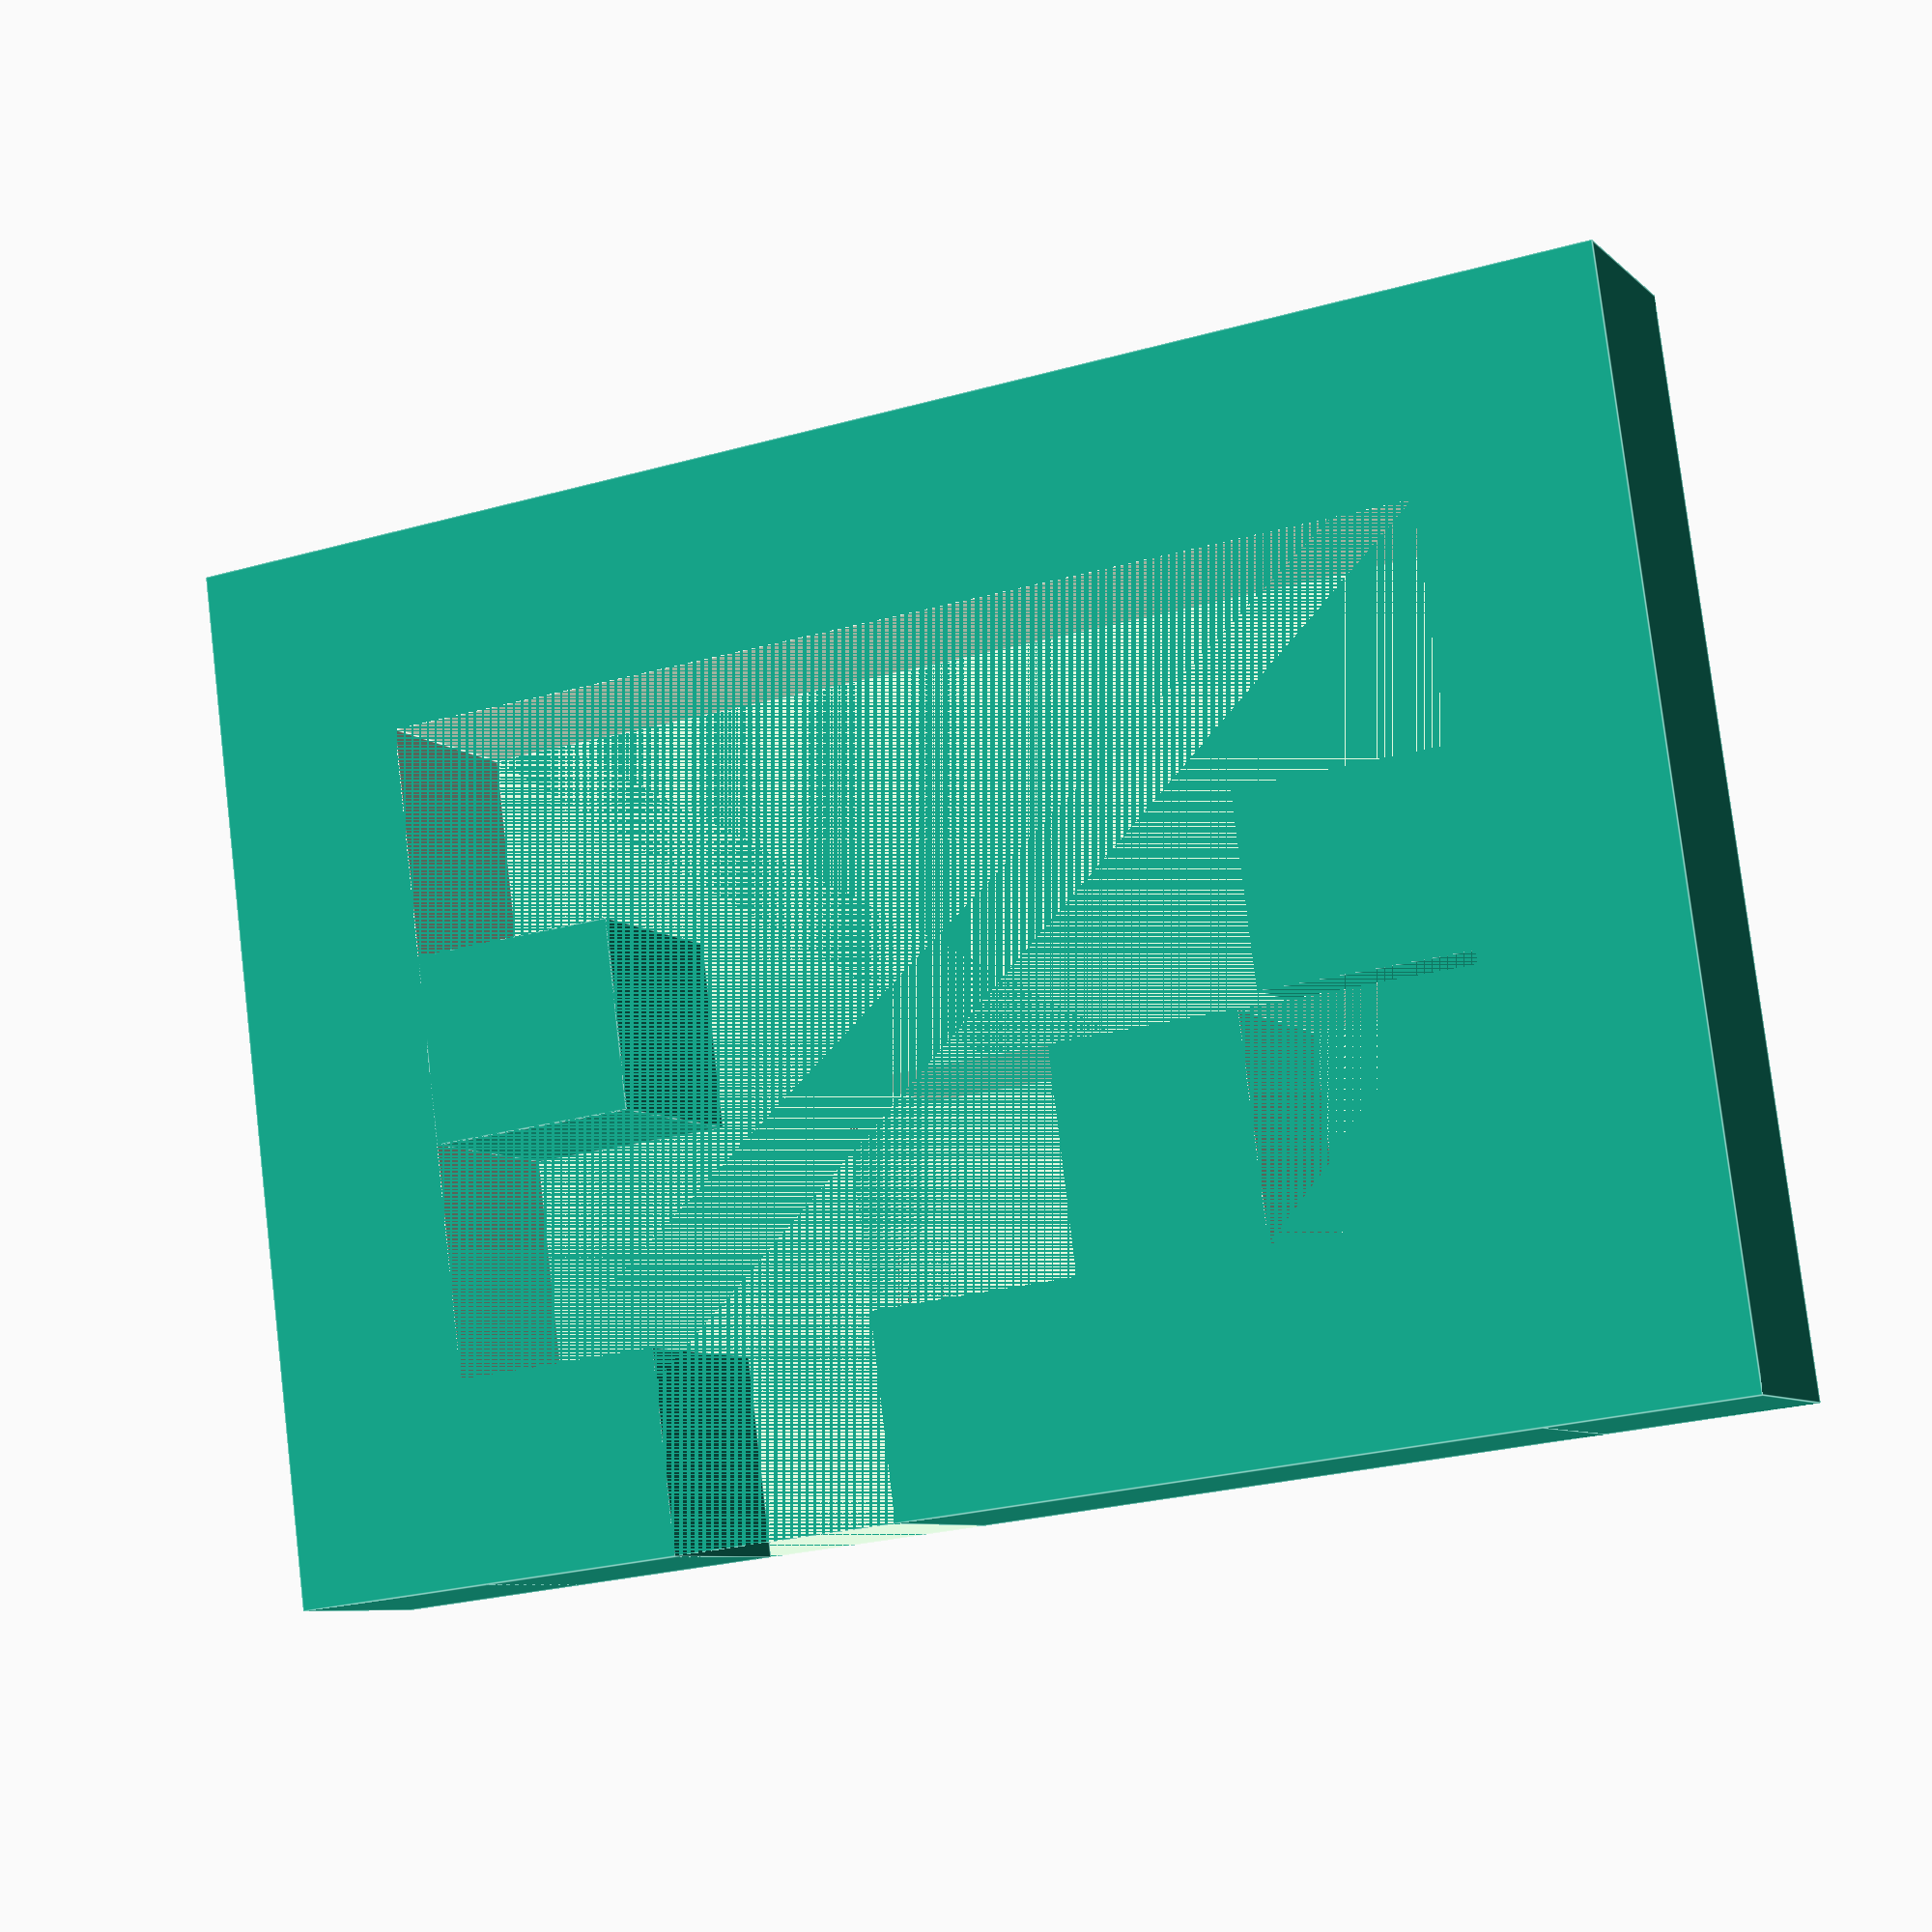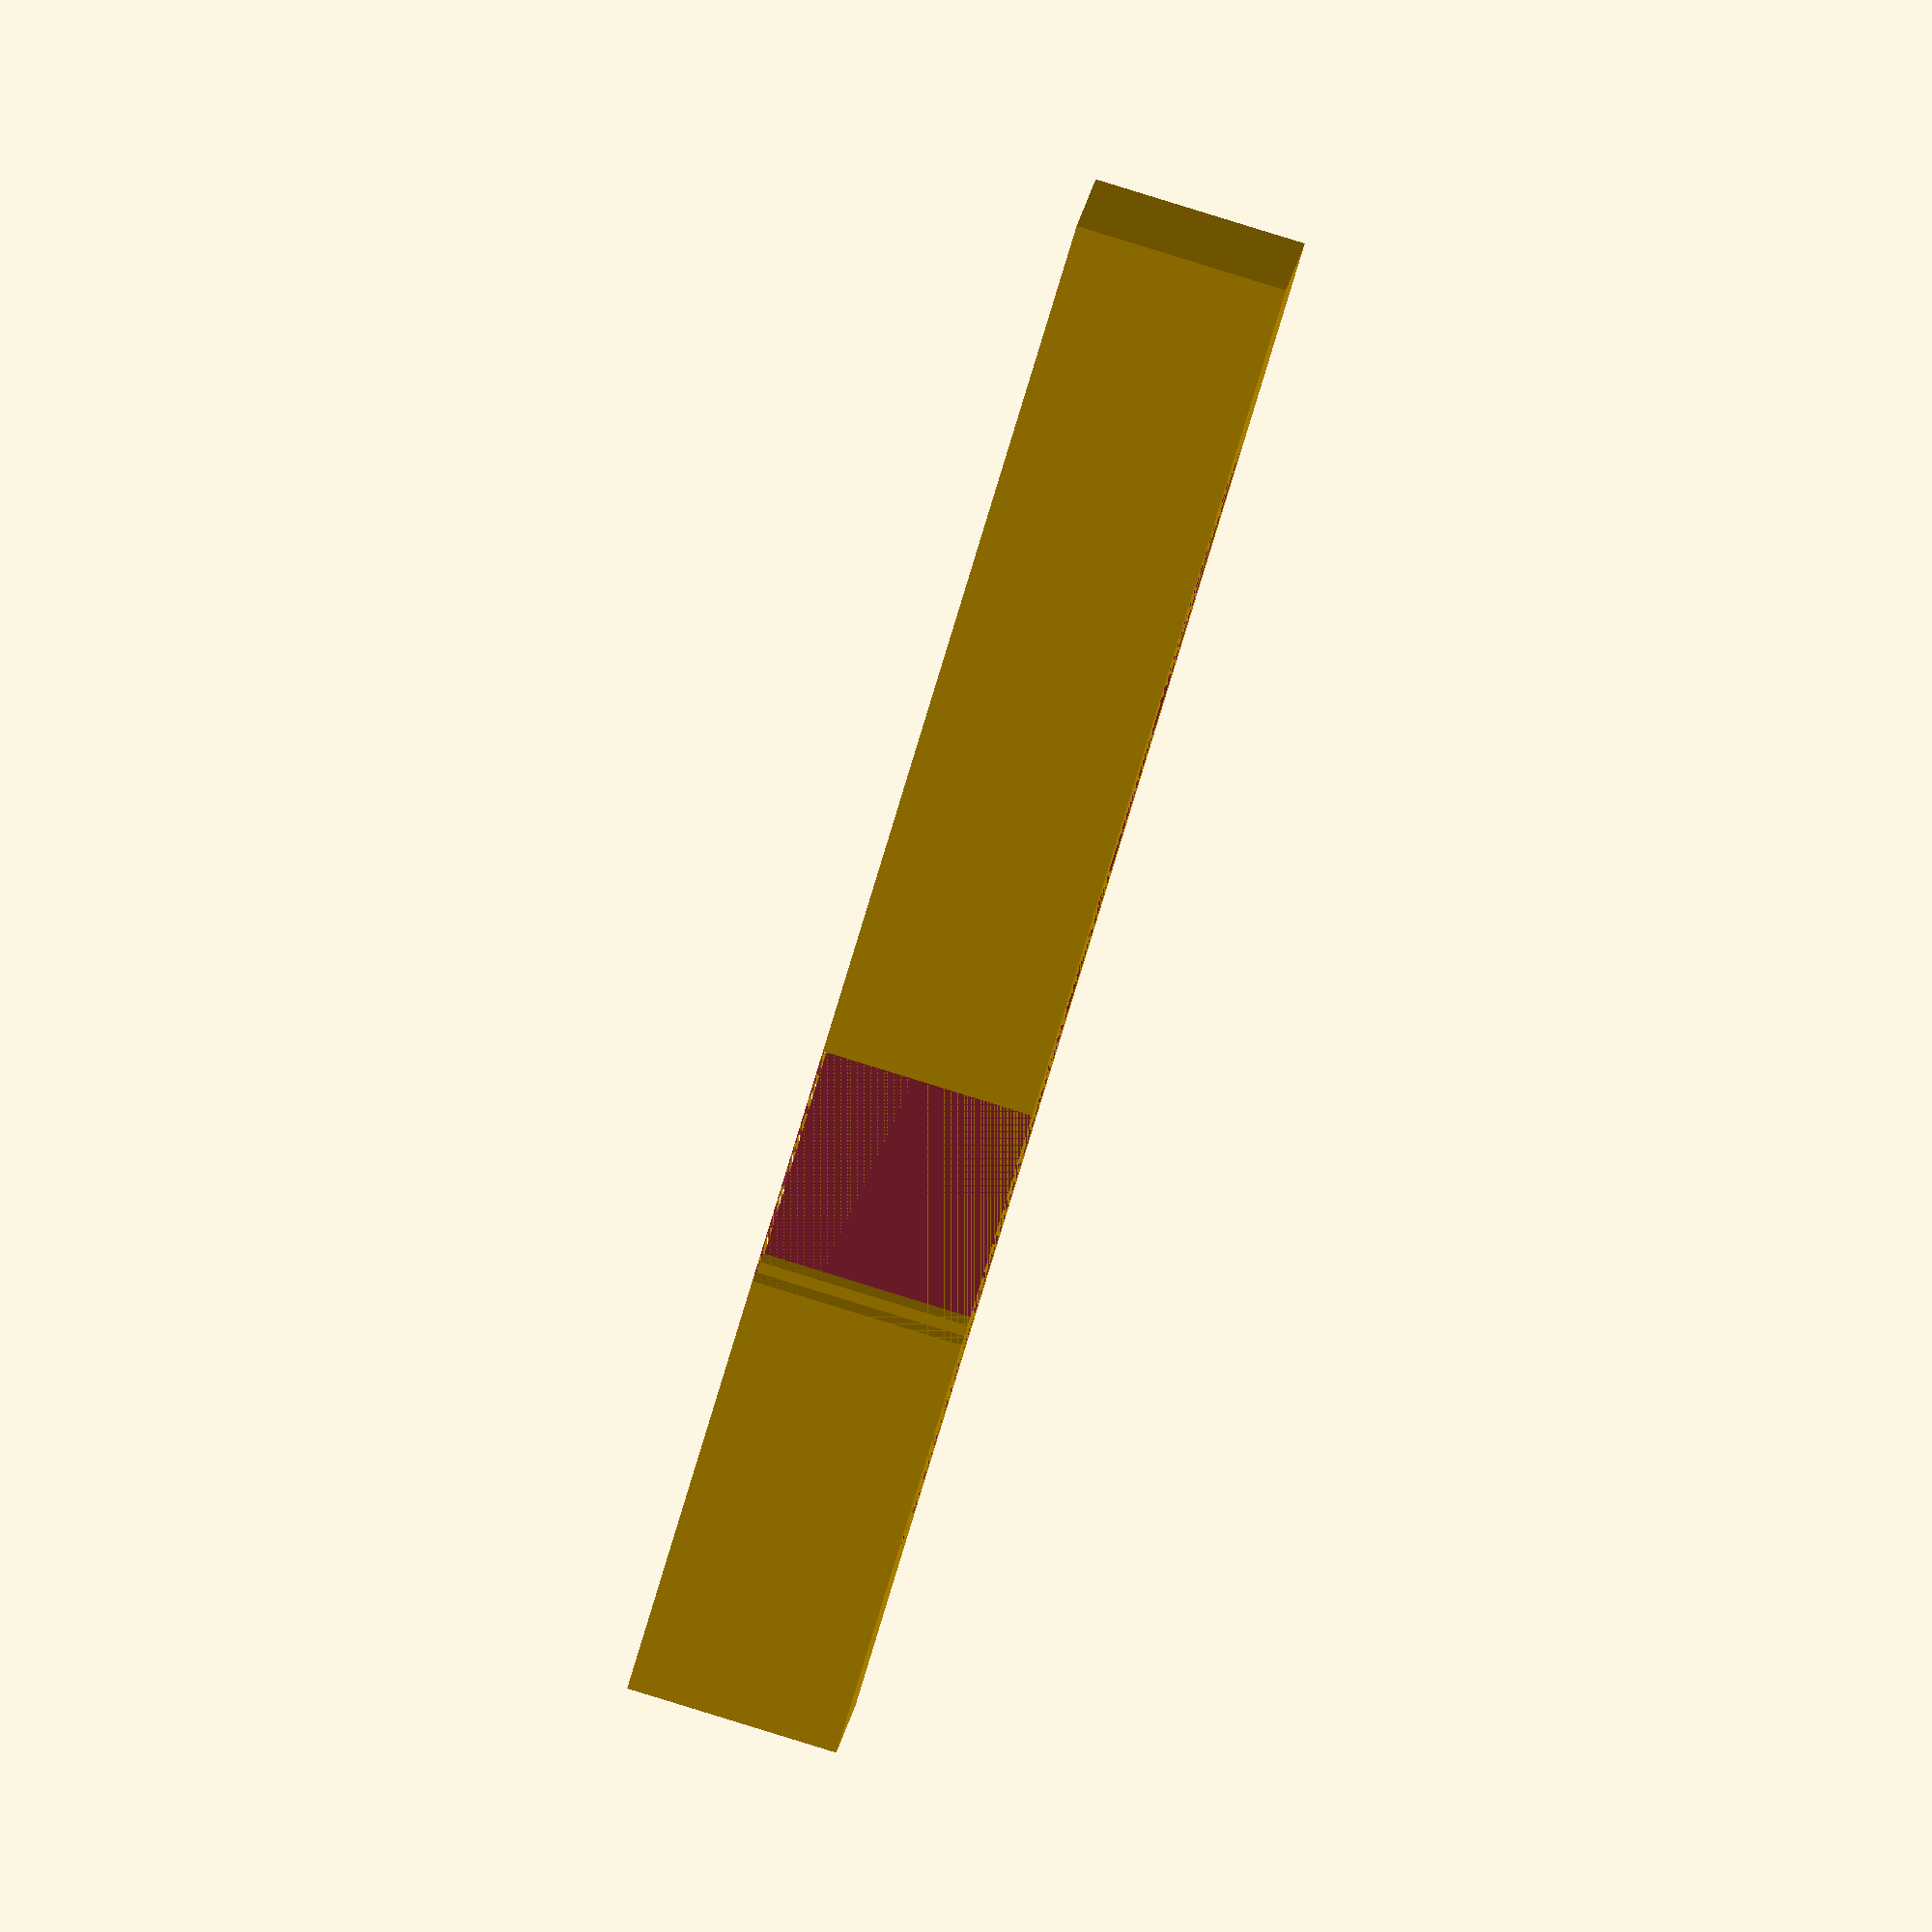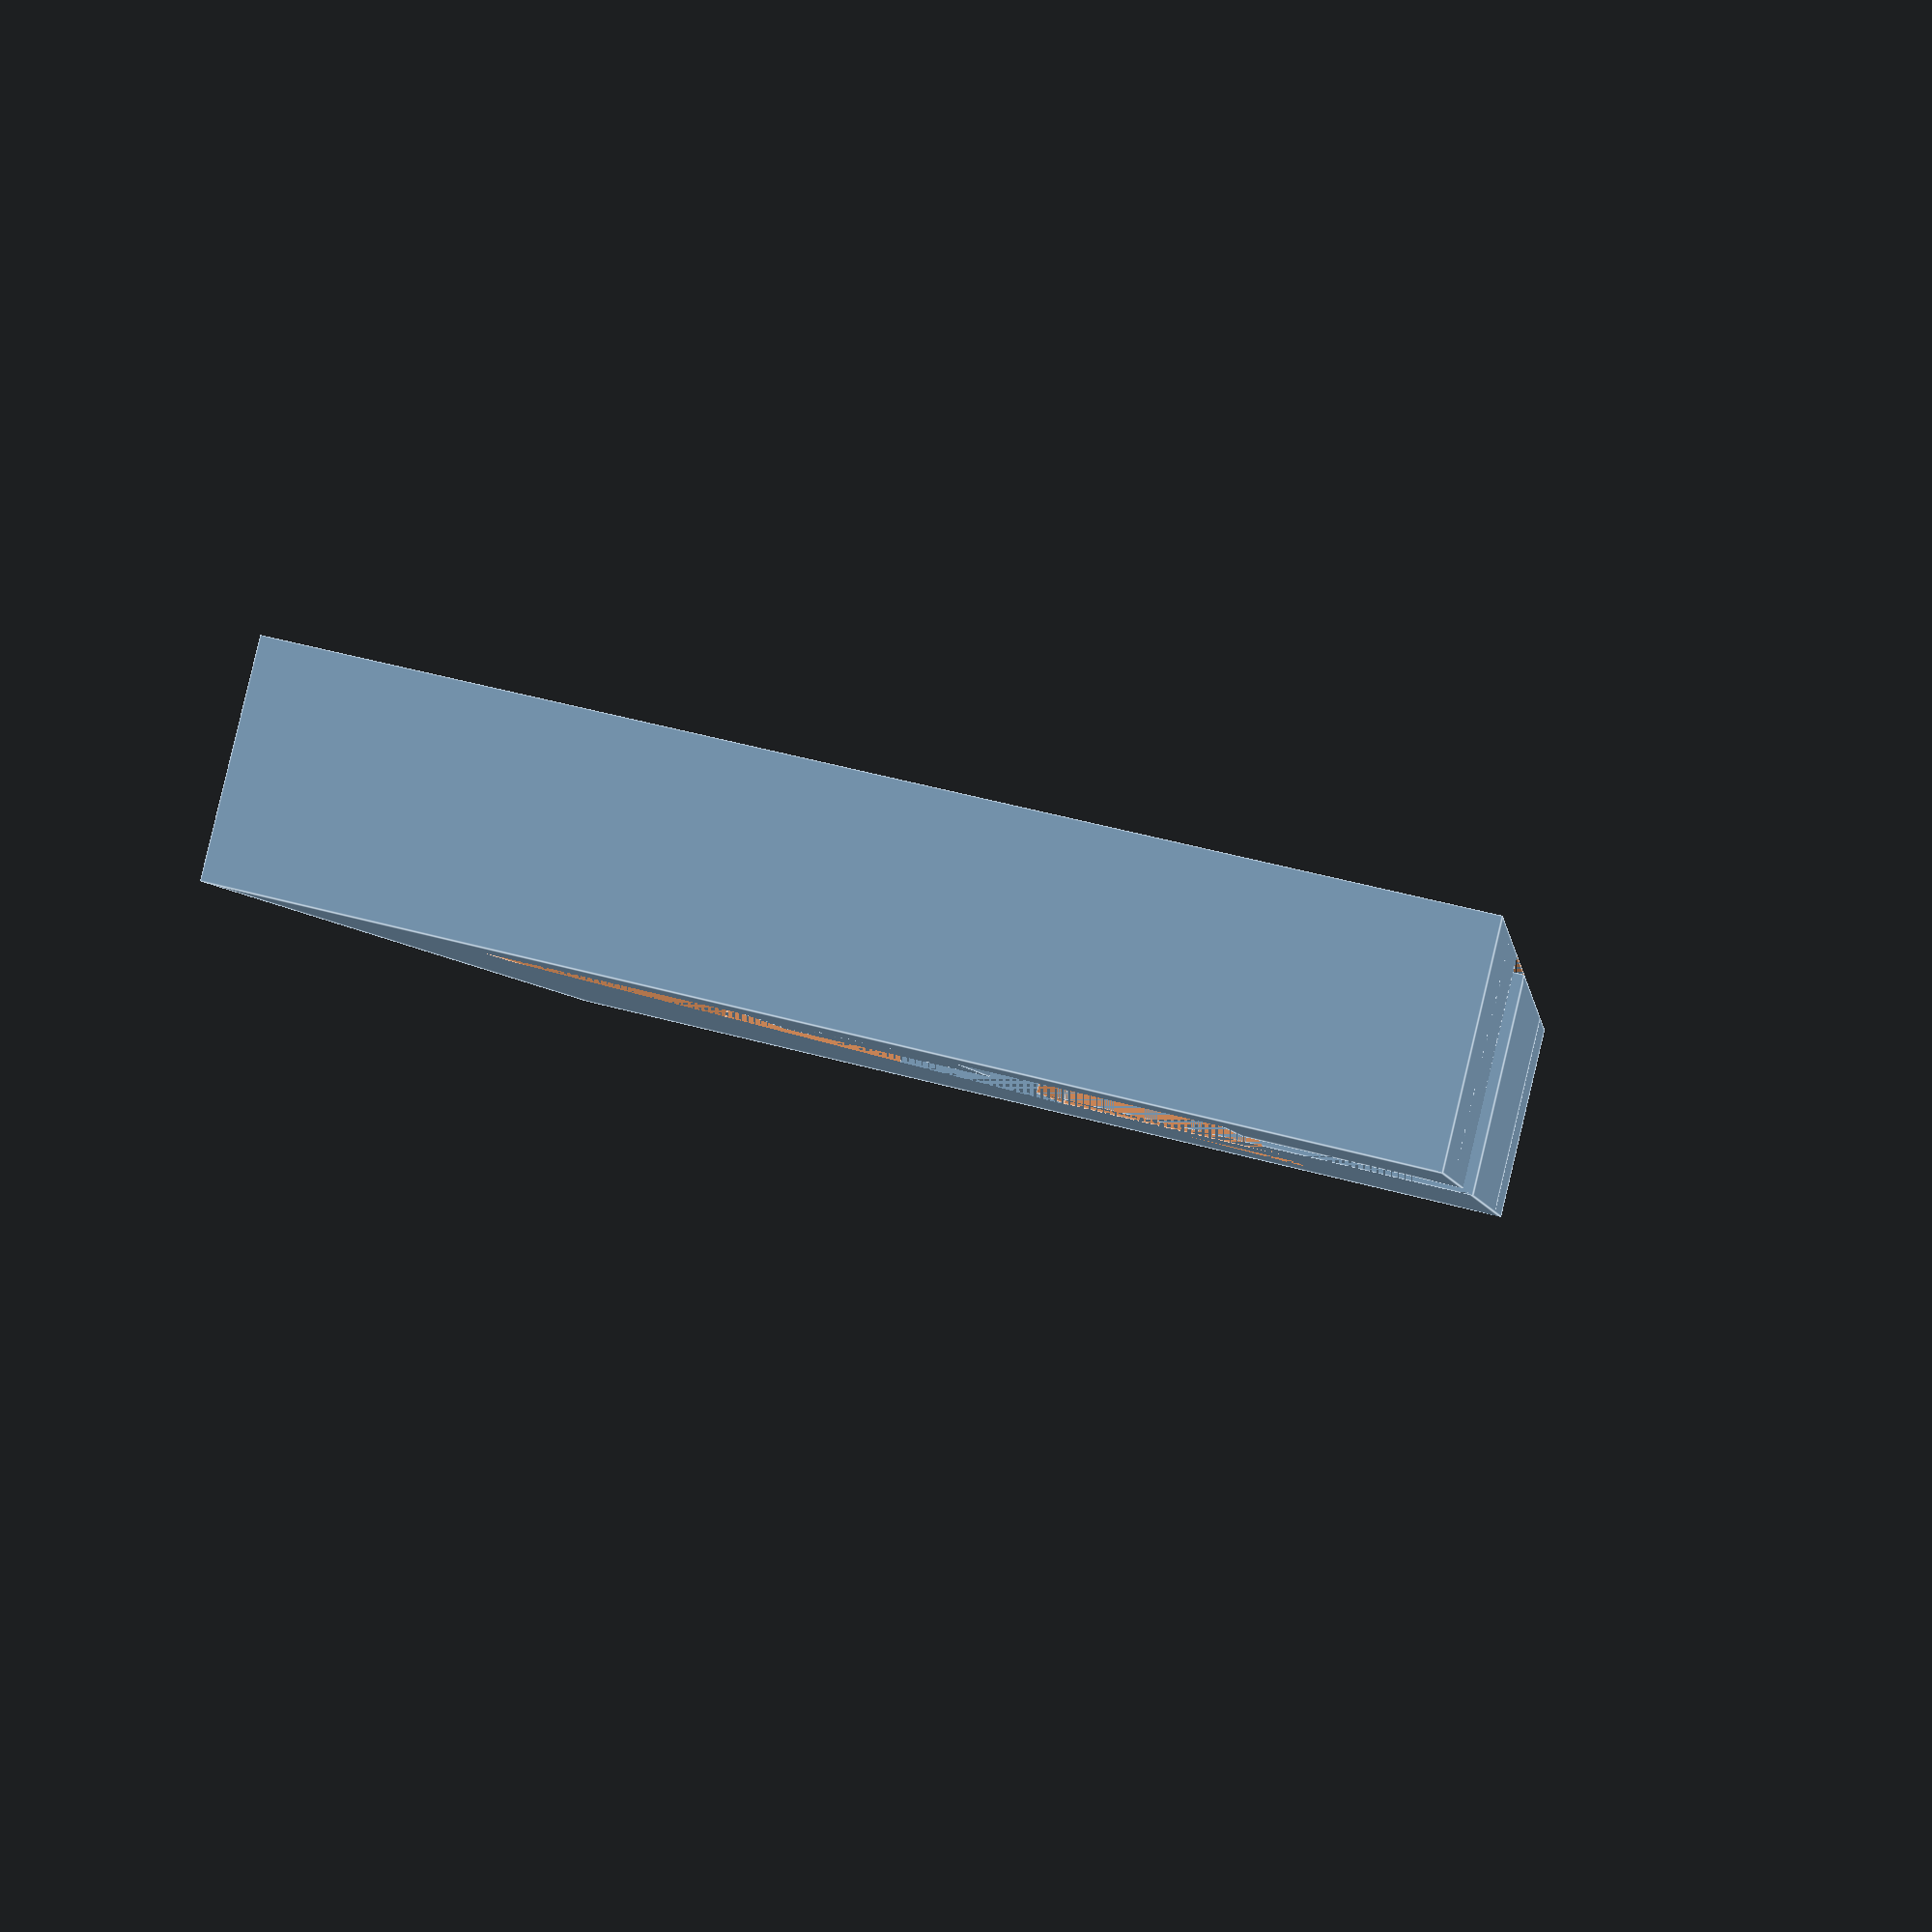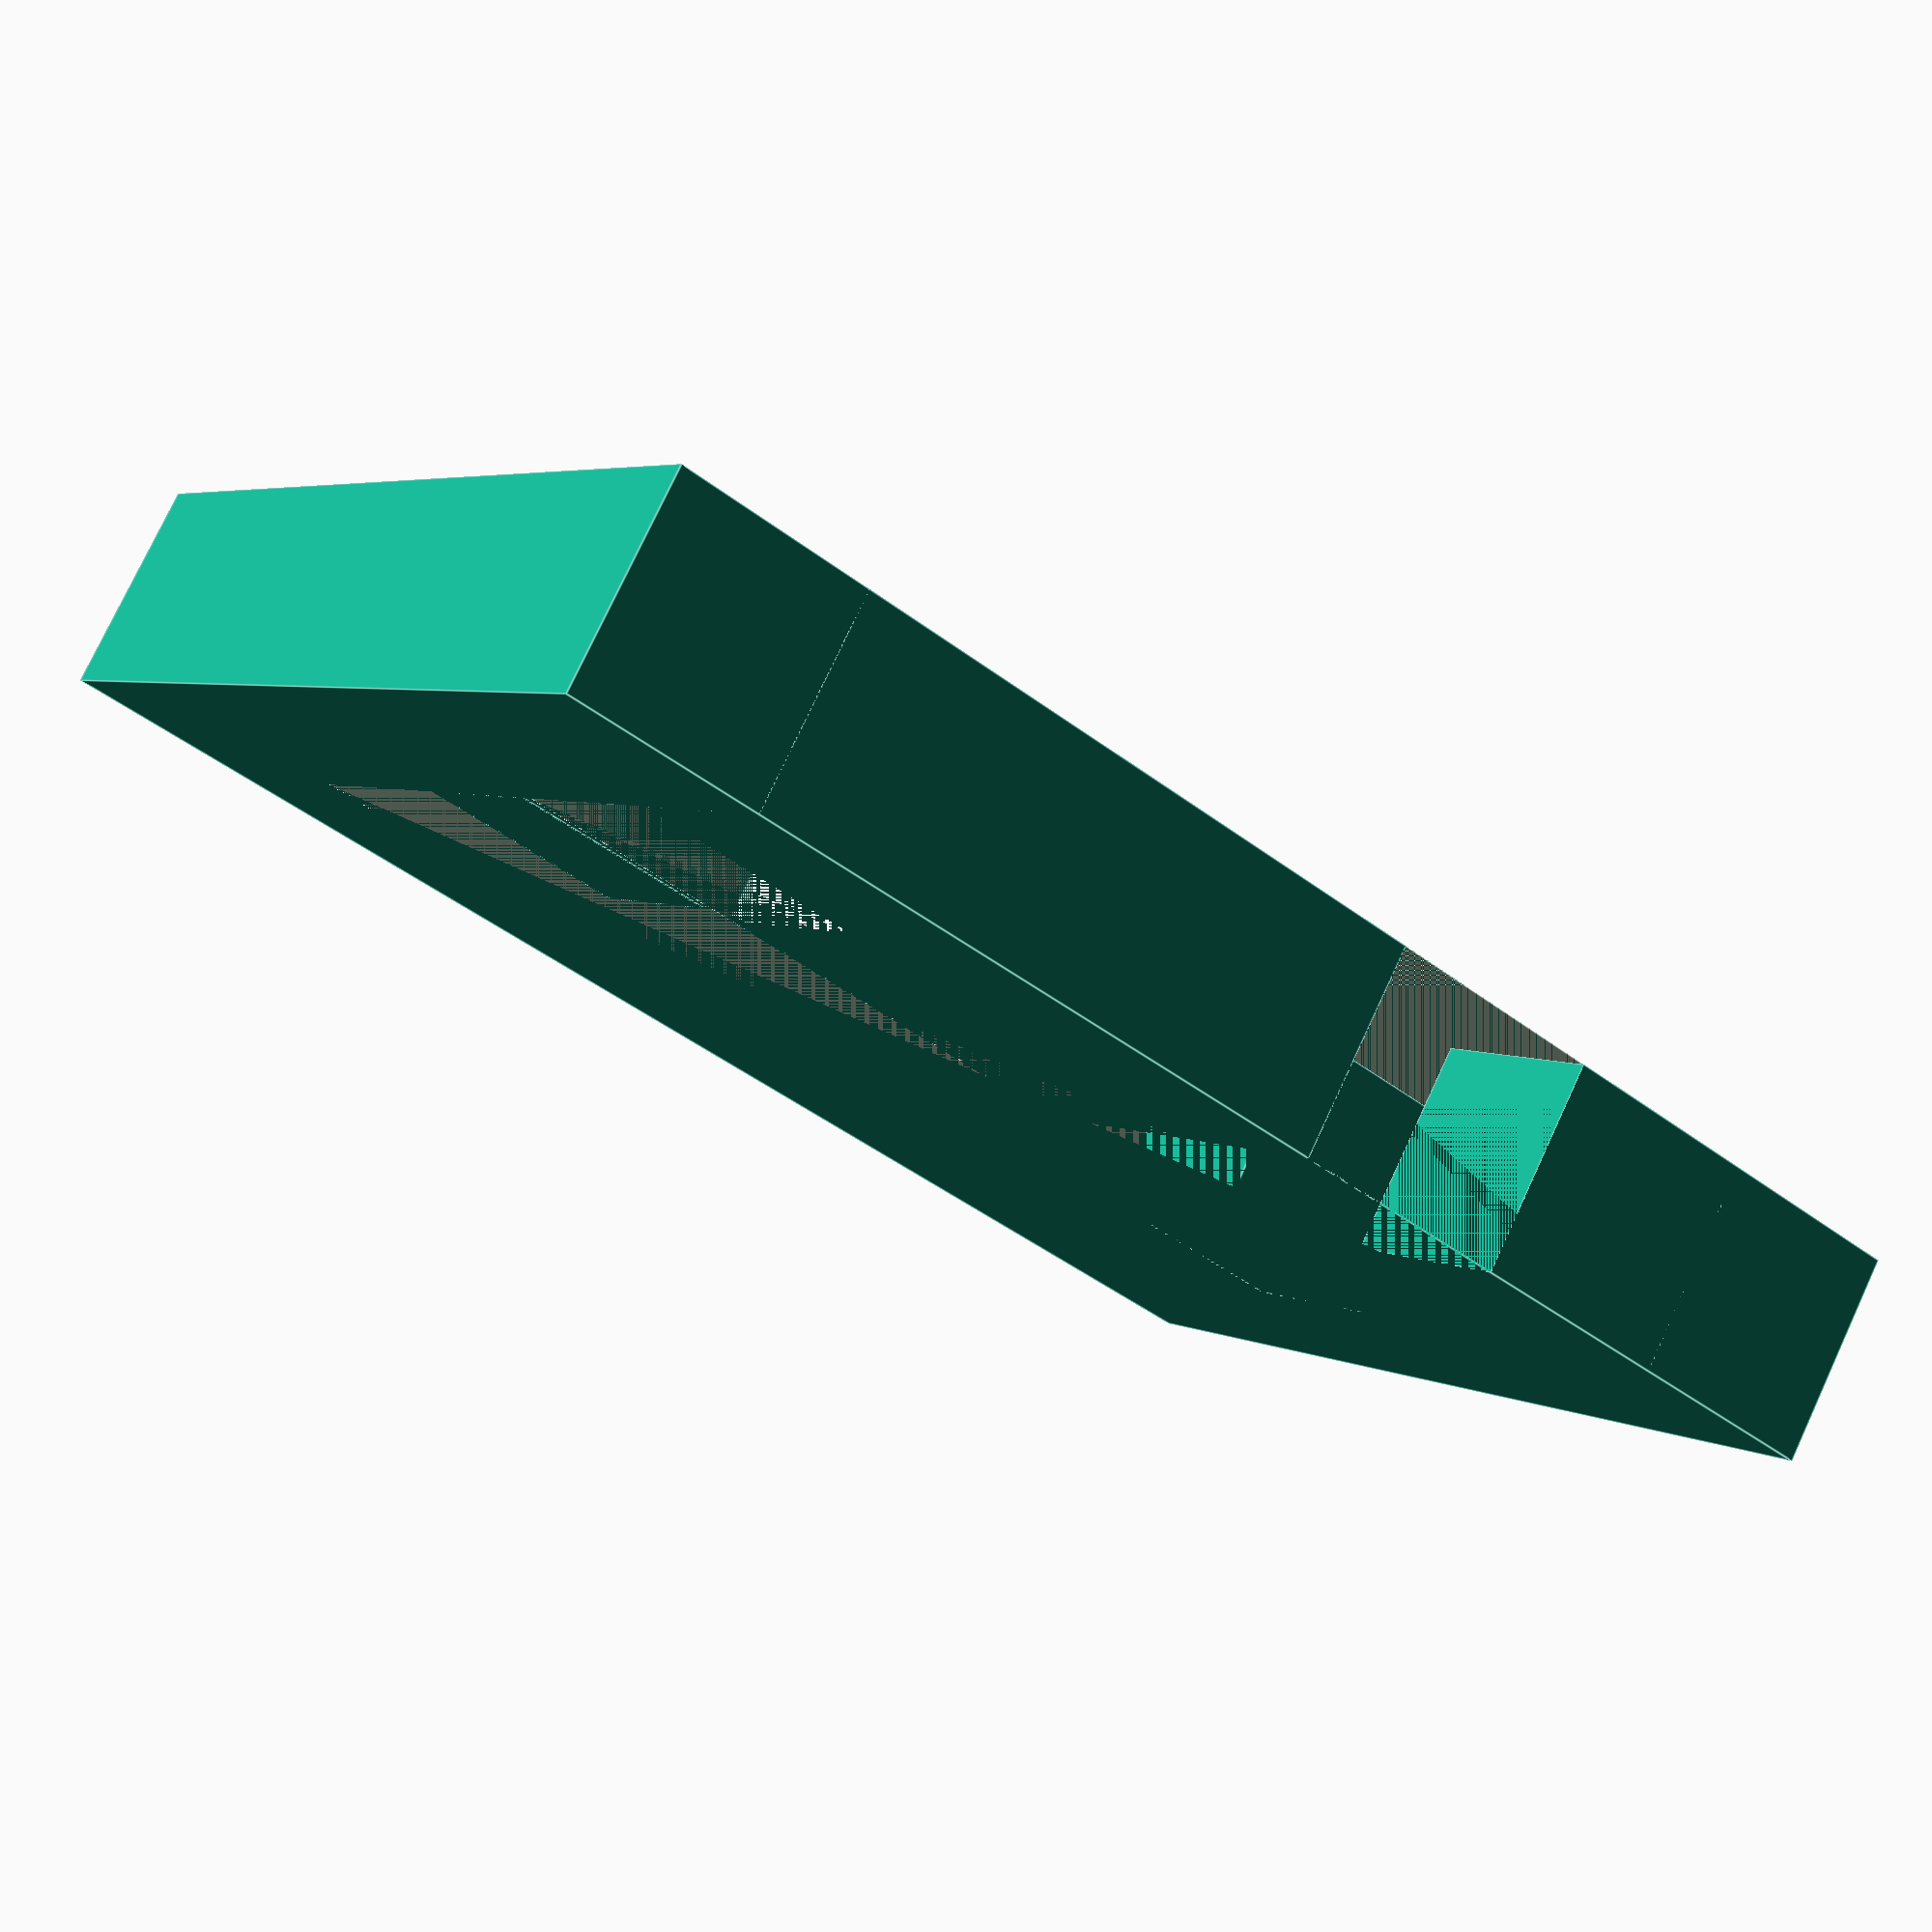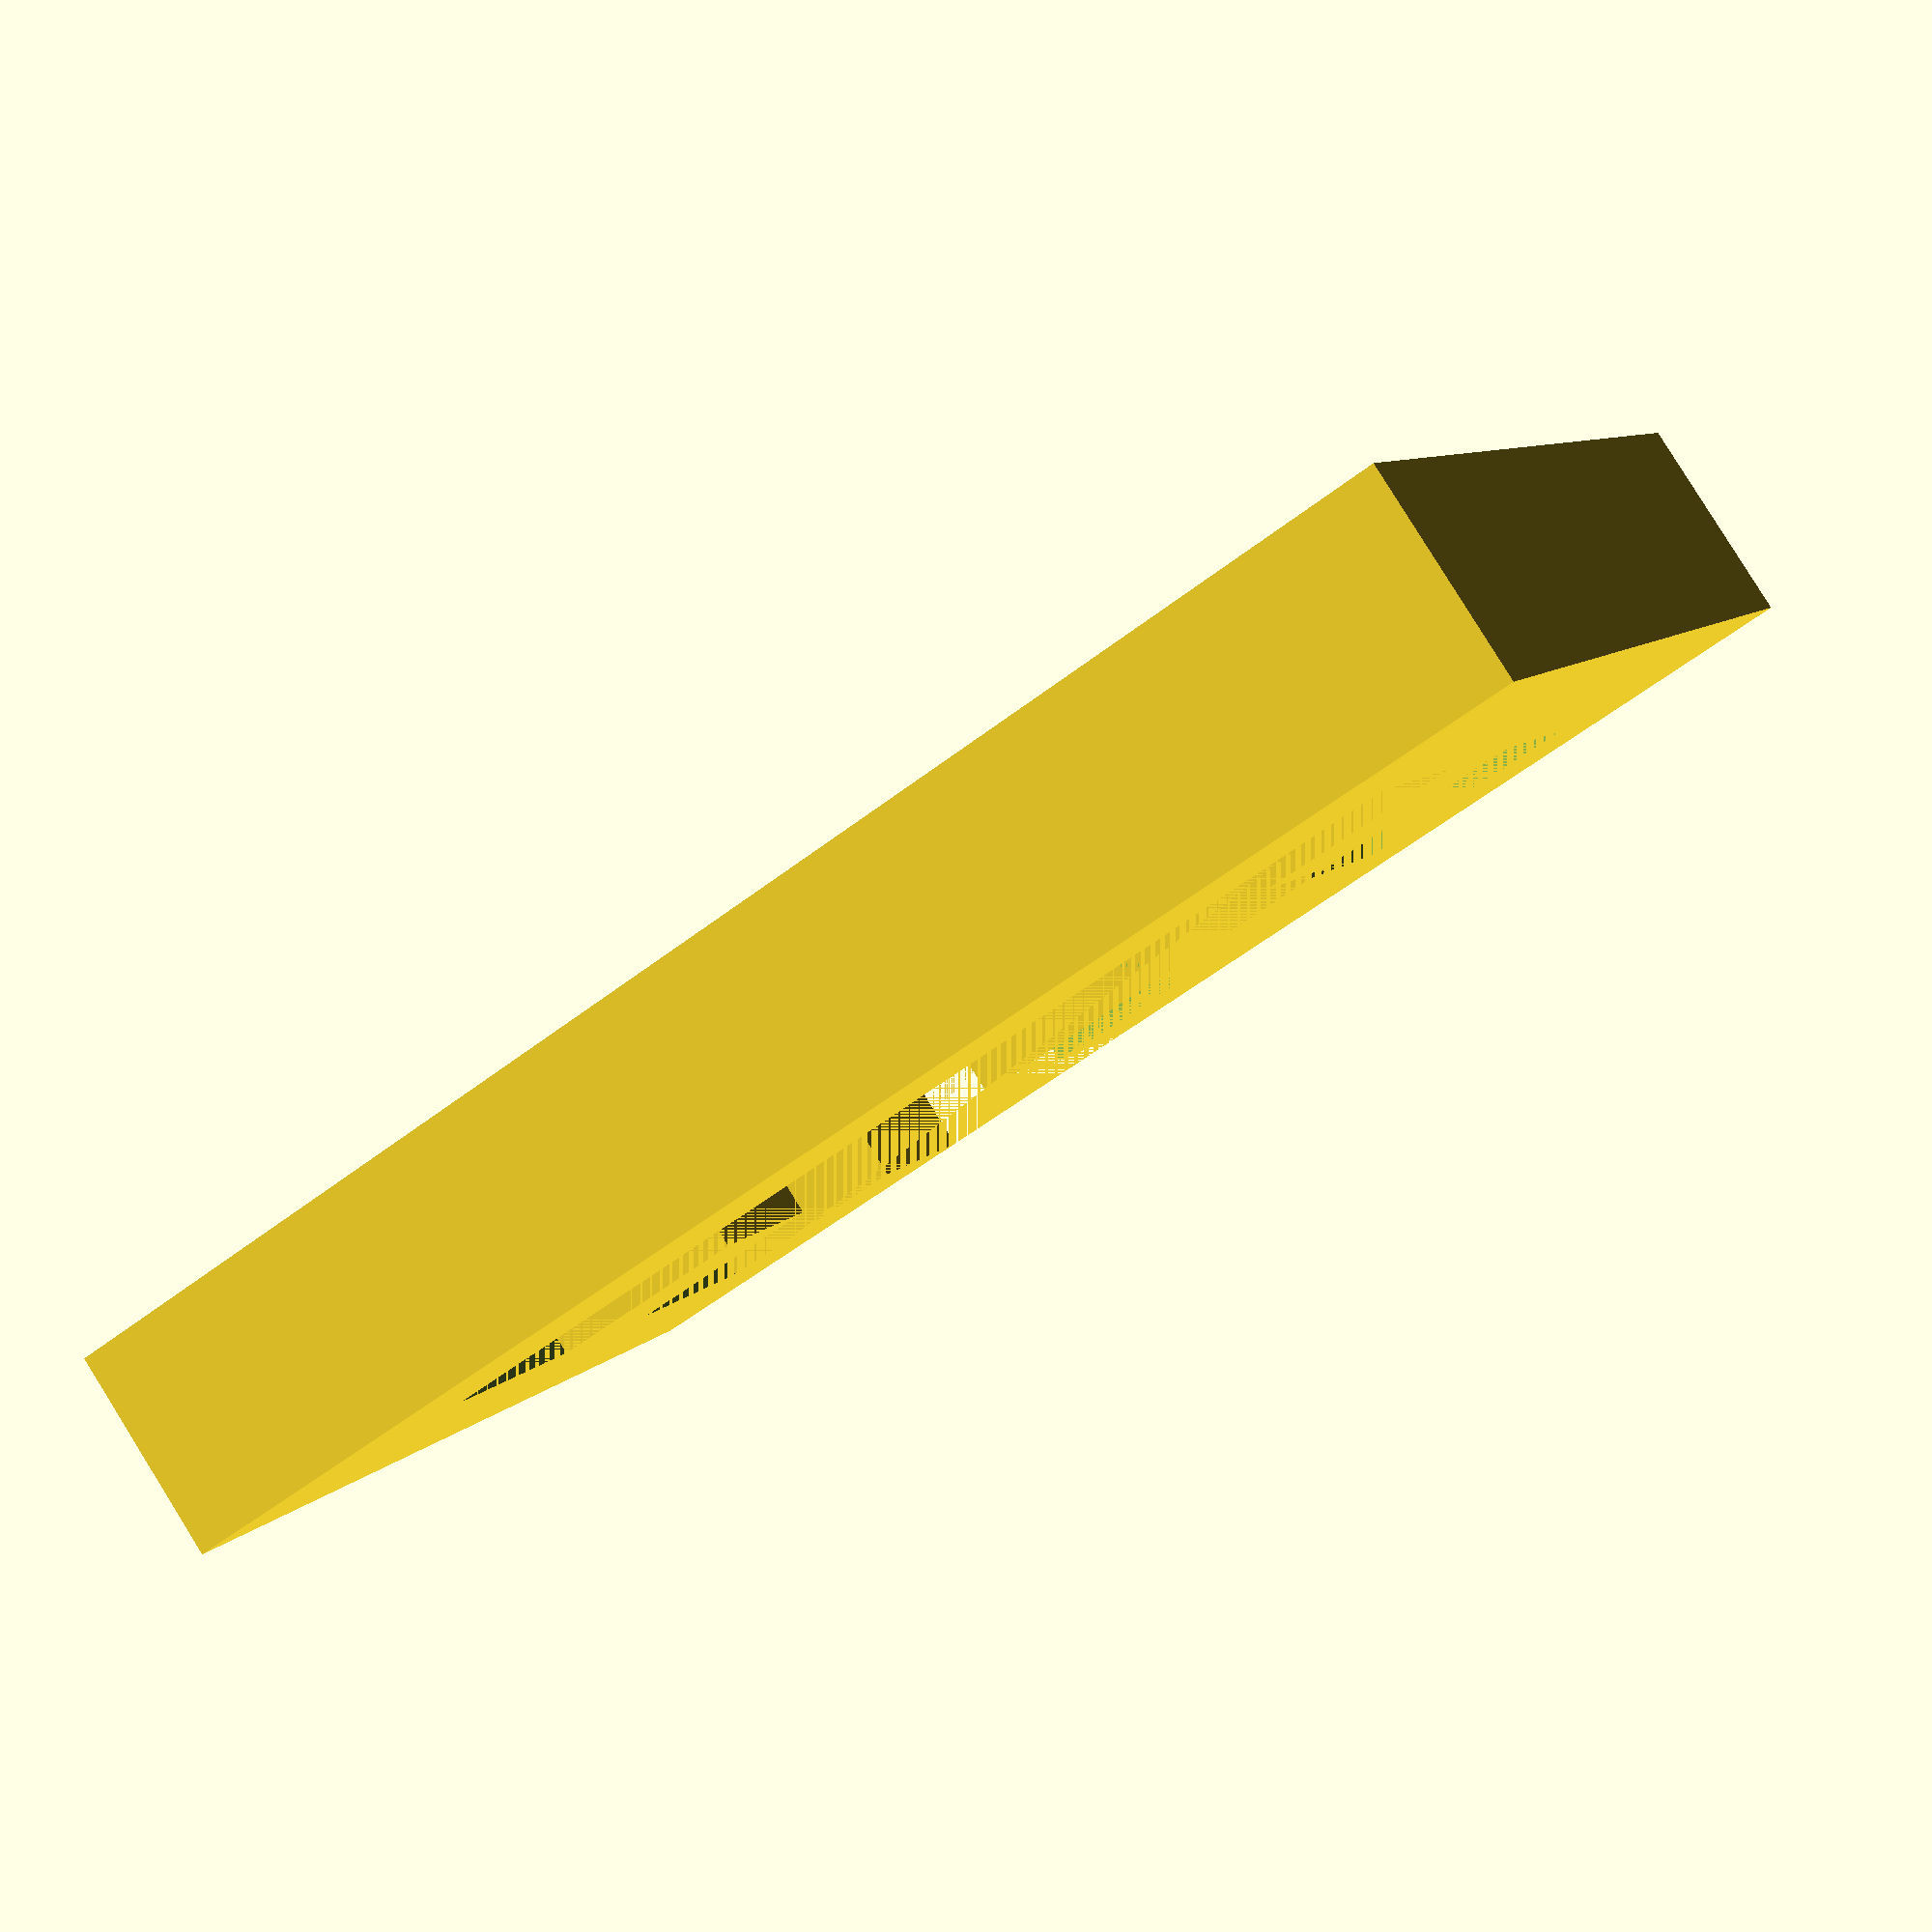
<openscad>
difference() {
  translate([45.0000000000, -28.0000000000, 4.0000000000]) {
    scale([40.0000000000, 56.0000000000, 8.0000000000]) {
      translate([-0.5000000000, -0.5000000000, -0.5000000000]) {
        cube([1, 1, 1]);
      }
    }
  }
  difference() {
    translate([41.1999210000, -27.9999180000, 4.0000000000]) {
      scale([32.4000000000, 40.8000000000, 8.0000000000]) {
        translate([-0.5000000000, -0.5000000000, -0.5000000000]) {
          cube([1, 1, 1]);
        }
      }
    }
    union() {
      union() {
        union() {
          difference() {
            translate([32.9500470000, -36.4000800000, 4.0000000000]) {
              scale([15.9000000000, 24.0000000000, 8.0000000000]) {
                translate([-0.5000000000, -0.5000000000, -0.5000000000]) {
                  cube([1, 1, 1]);
                }
              }
            }
            union() {
              translate([36.7500000000, -28.4000000000, 4.0000000000]) {
                scale([8.3000000000, 8.0000000000, 8.0000000000]) {
                  translate([-0.5000000000, -0.5000000000, -0.5000000000]) {
                    cube([1, 1, 1]);
                  }
                }
              }
              translate([36.7500000000, -44.0000000000, 4.0000000000]) {
                scale([8.3000000000, 8.8000000000, 8.0000000000]) {
                  translate([-0.5000000000, -0.5000000000, -0.5000000000]) {
                    cube([1, 1, 1]);
                  }
                }
              }
            }
          }
          translate([28.8000000000, -11.6000000000, 4.0000000000]) {
            scale([7.6000000000, 8.0000000000, 8.0000000000]) {
              translate([-0.5000000000, -0.5000000000, -0.5000000000]) {
                cube([1, 1, 1]);
              }
            }
          }
        }
        translate([45.0000000000, -44.4000000000, 4.0000000000]) {
          scale([7.2000000000, 8.0000000000, 8.0000000000]) {
            translate([-0.5000000000, -0.5000000000, -0.5000000000]) {
              cube([1, 1, 1]);
            }
          }
        }
      }
      translate([45.0000000000, -11.6000000000, 4.0000000000]) {
        scale([7.2000000000, 8.0000000000, 8.0000000000]) {
          translate([-0.5000000000, -0.5000000000, -0.5000000000]) {
            cube([1, 1, 1]);
          }
        }
      }
    }
  }
}
</openscad>
<views>
elev=187.2 azim=82.6 roll=156.5 proj=p view=edges
elev=90.8 azim=273.4 roll=72.9 proj=o view=solid
elev=92.4 azim=188.3 roll=346.6 proj=p view=edges
elev=102.5 azim=305.1 roll=155.0 proj=p view=edges
elev=95.8 azim=65.6 roll=211.9 proj=p view=solid
</views>
